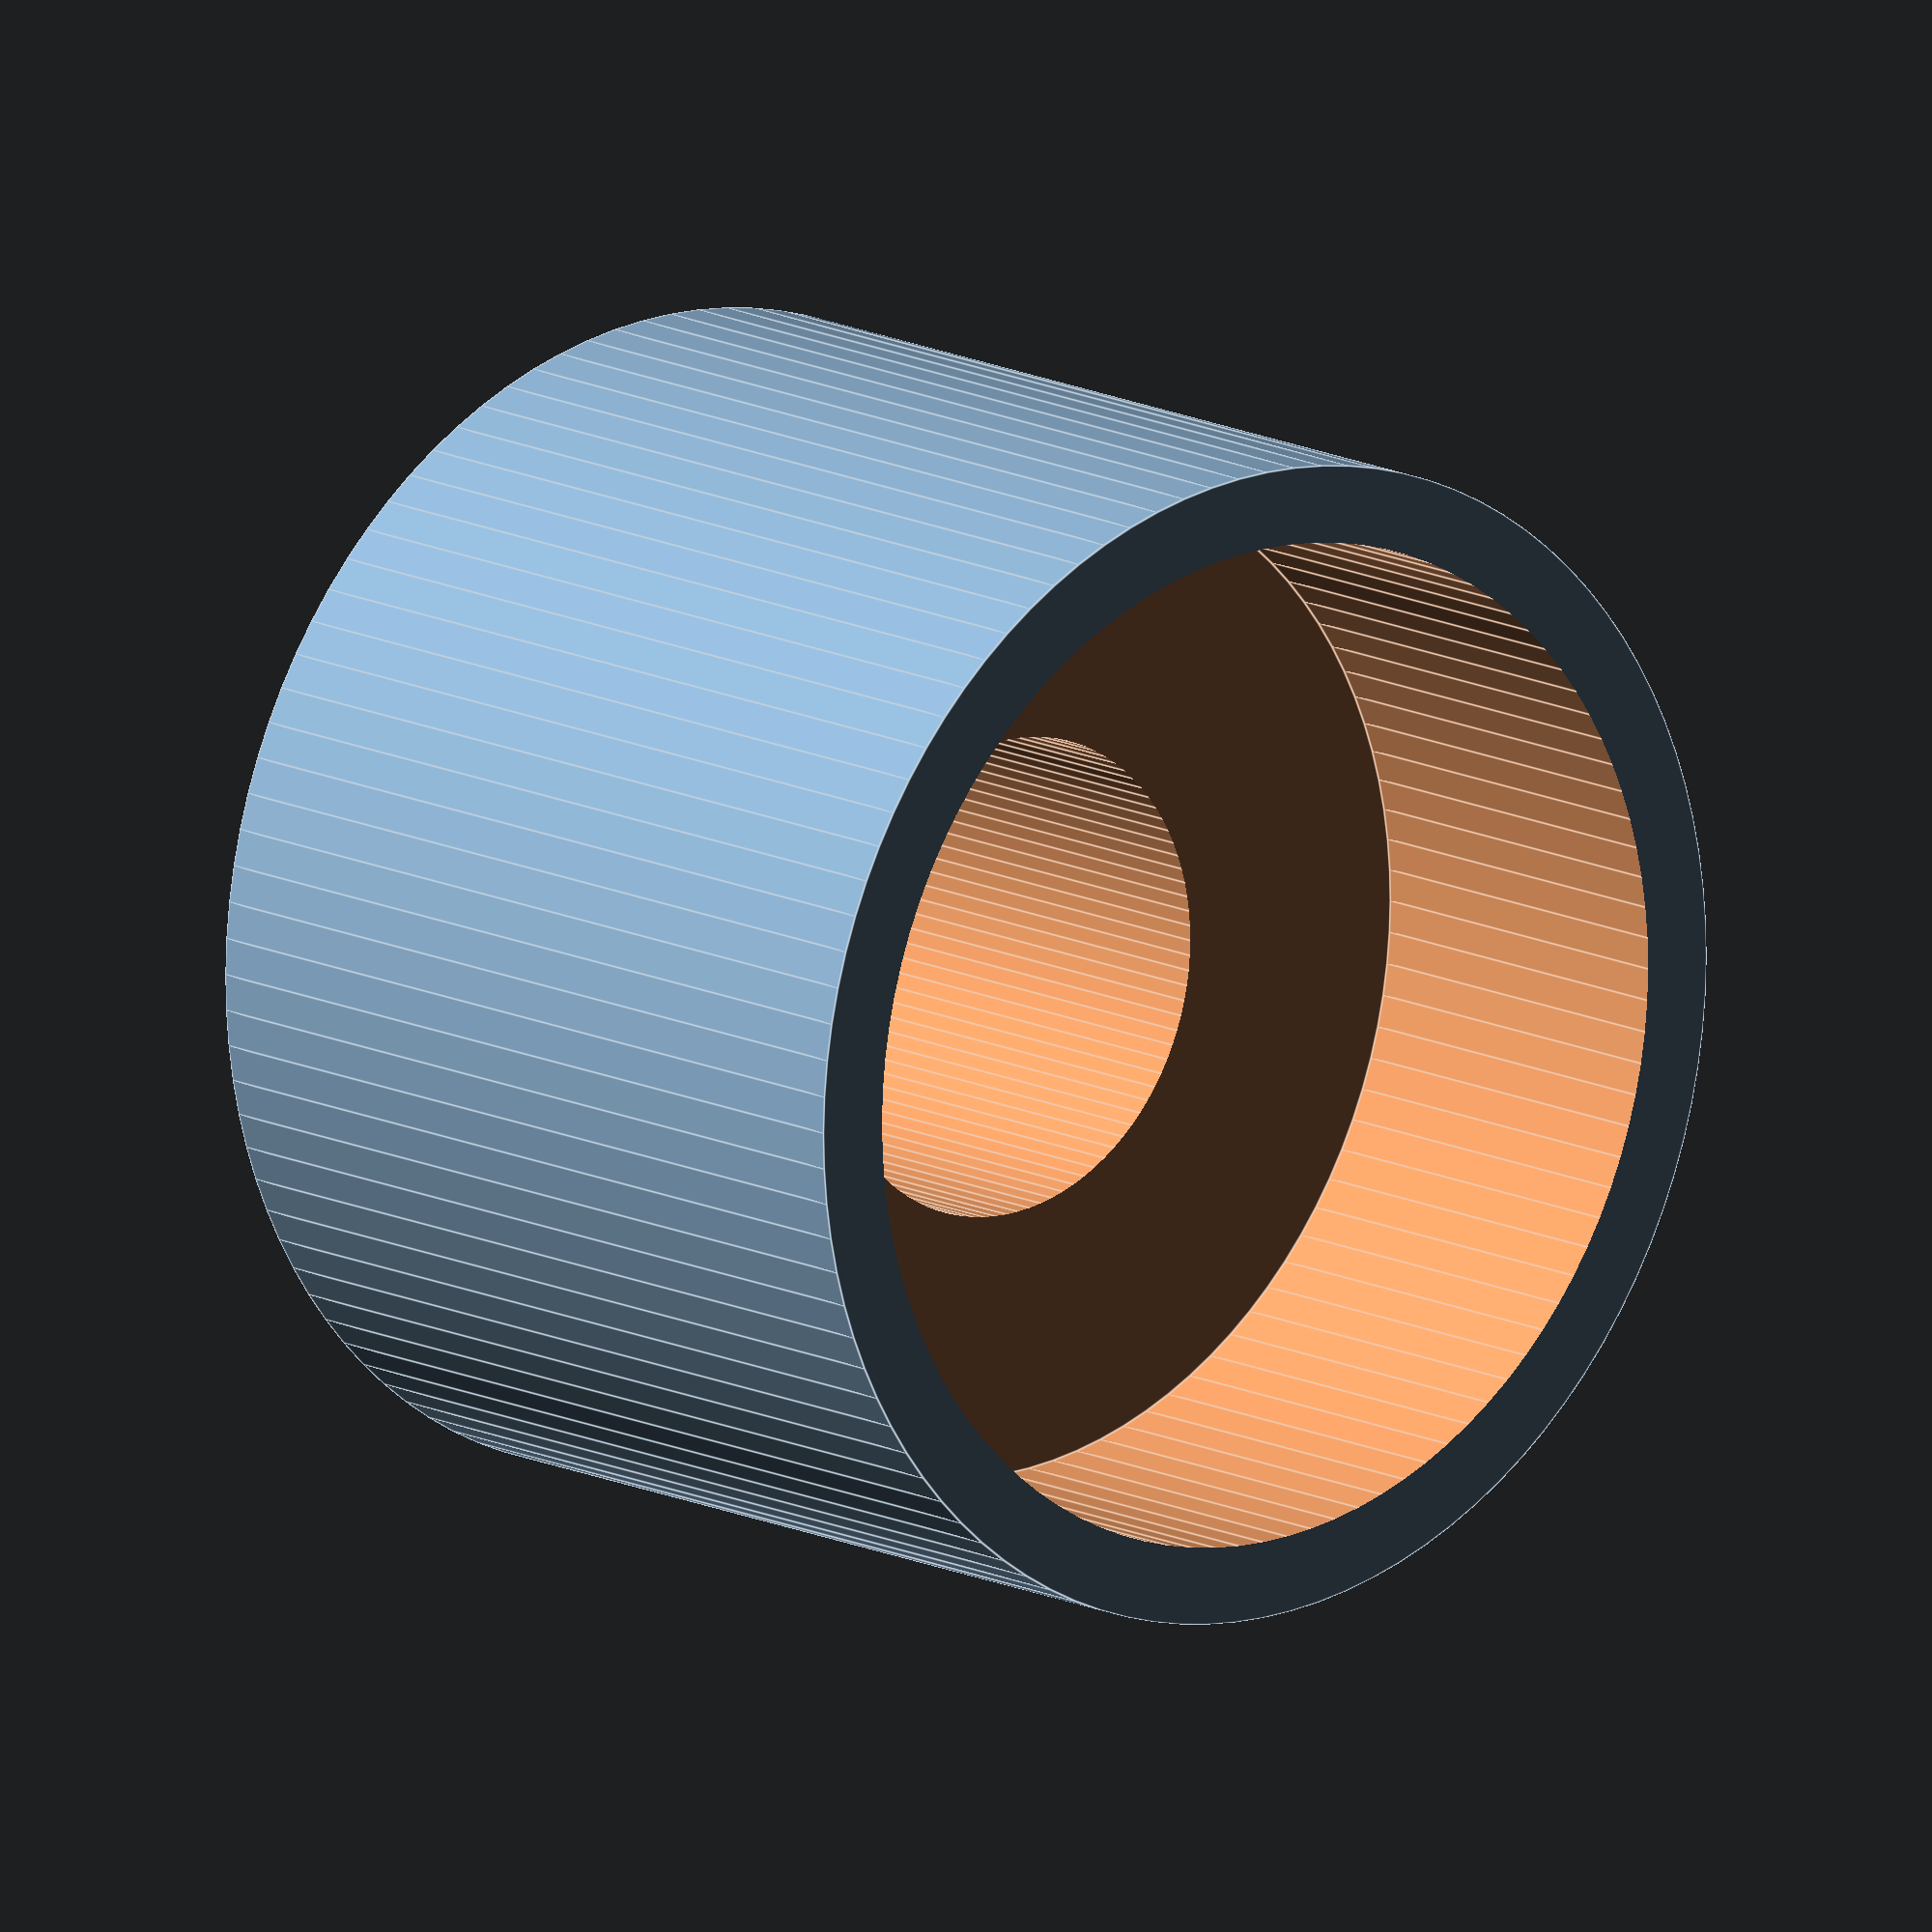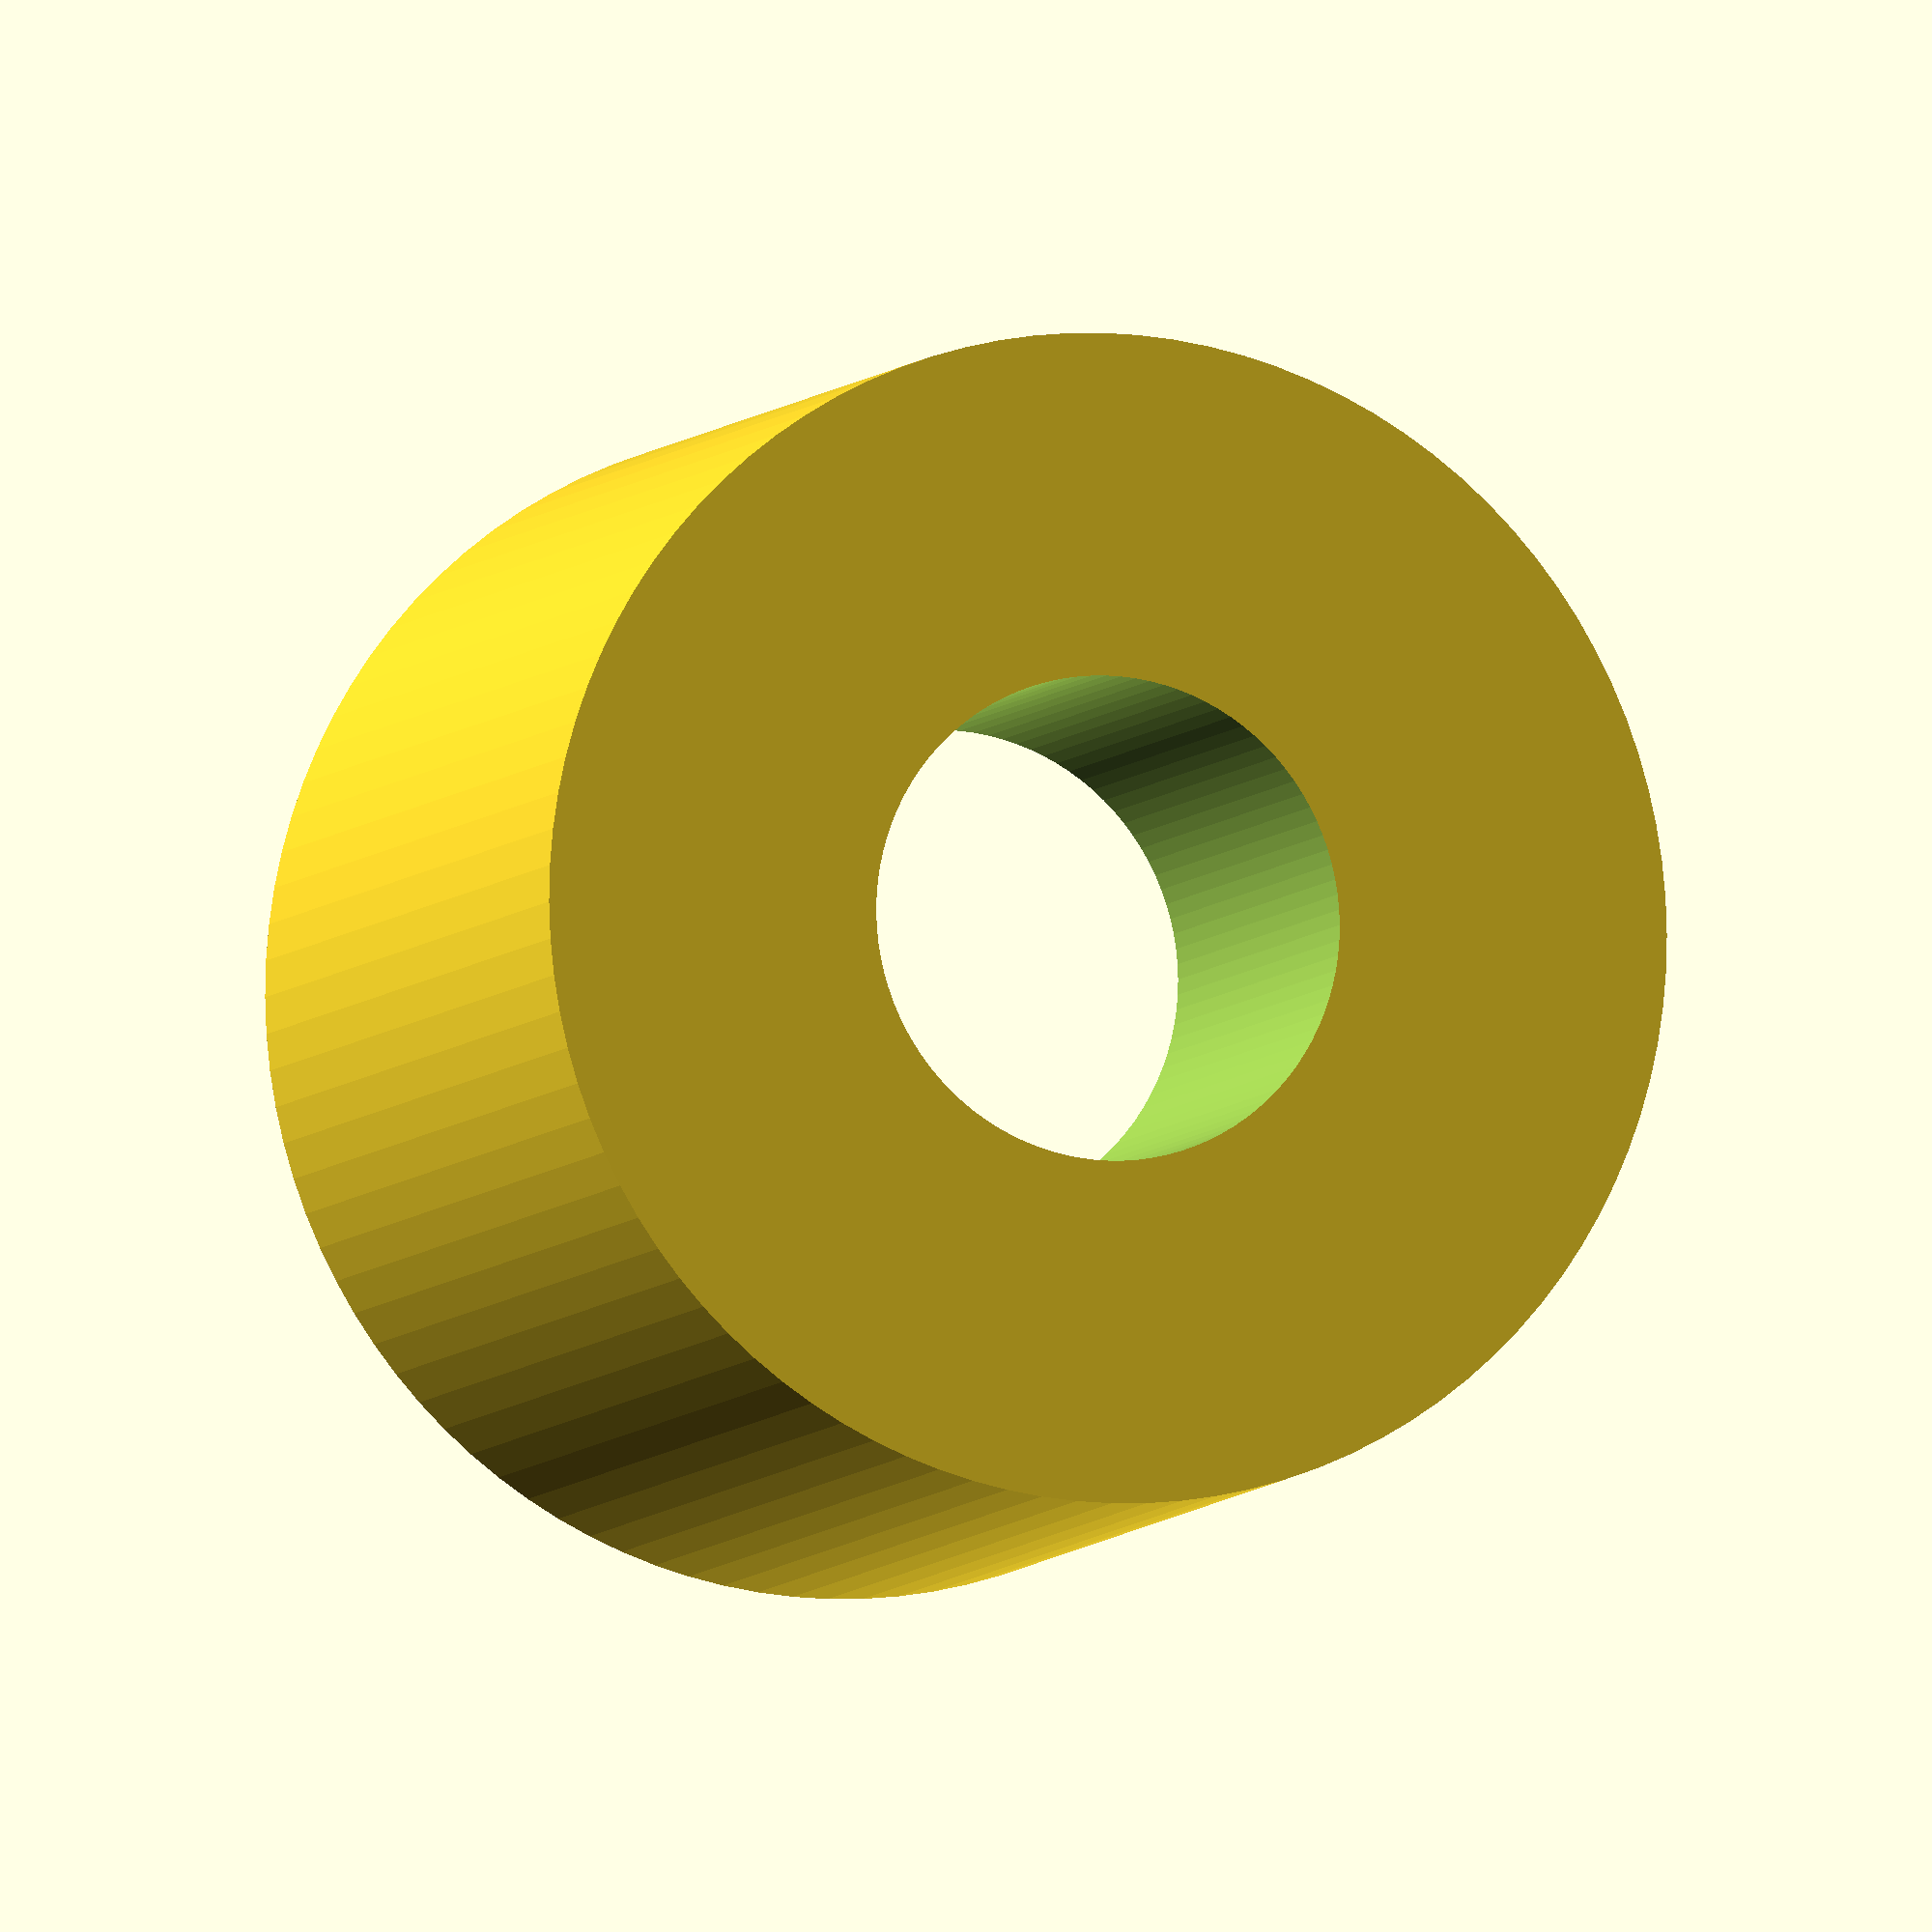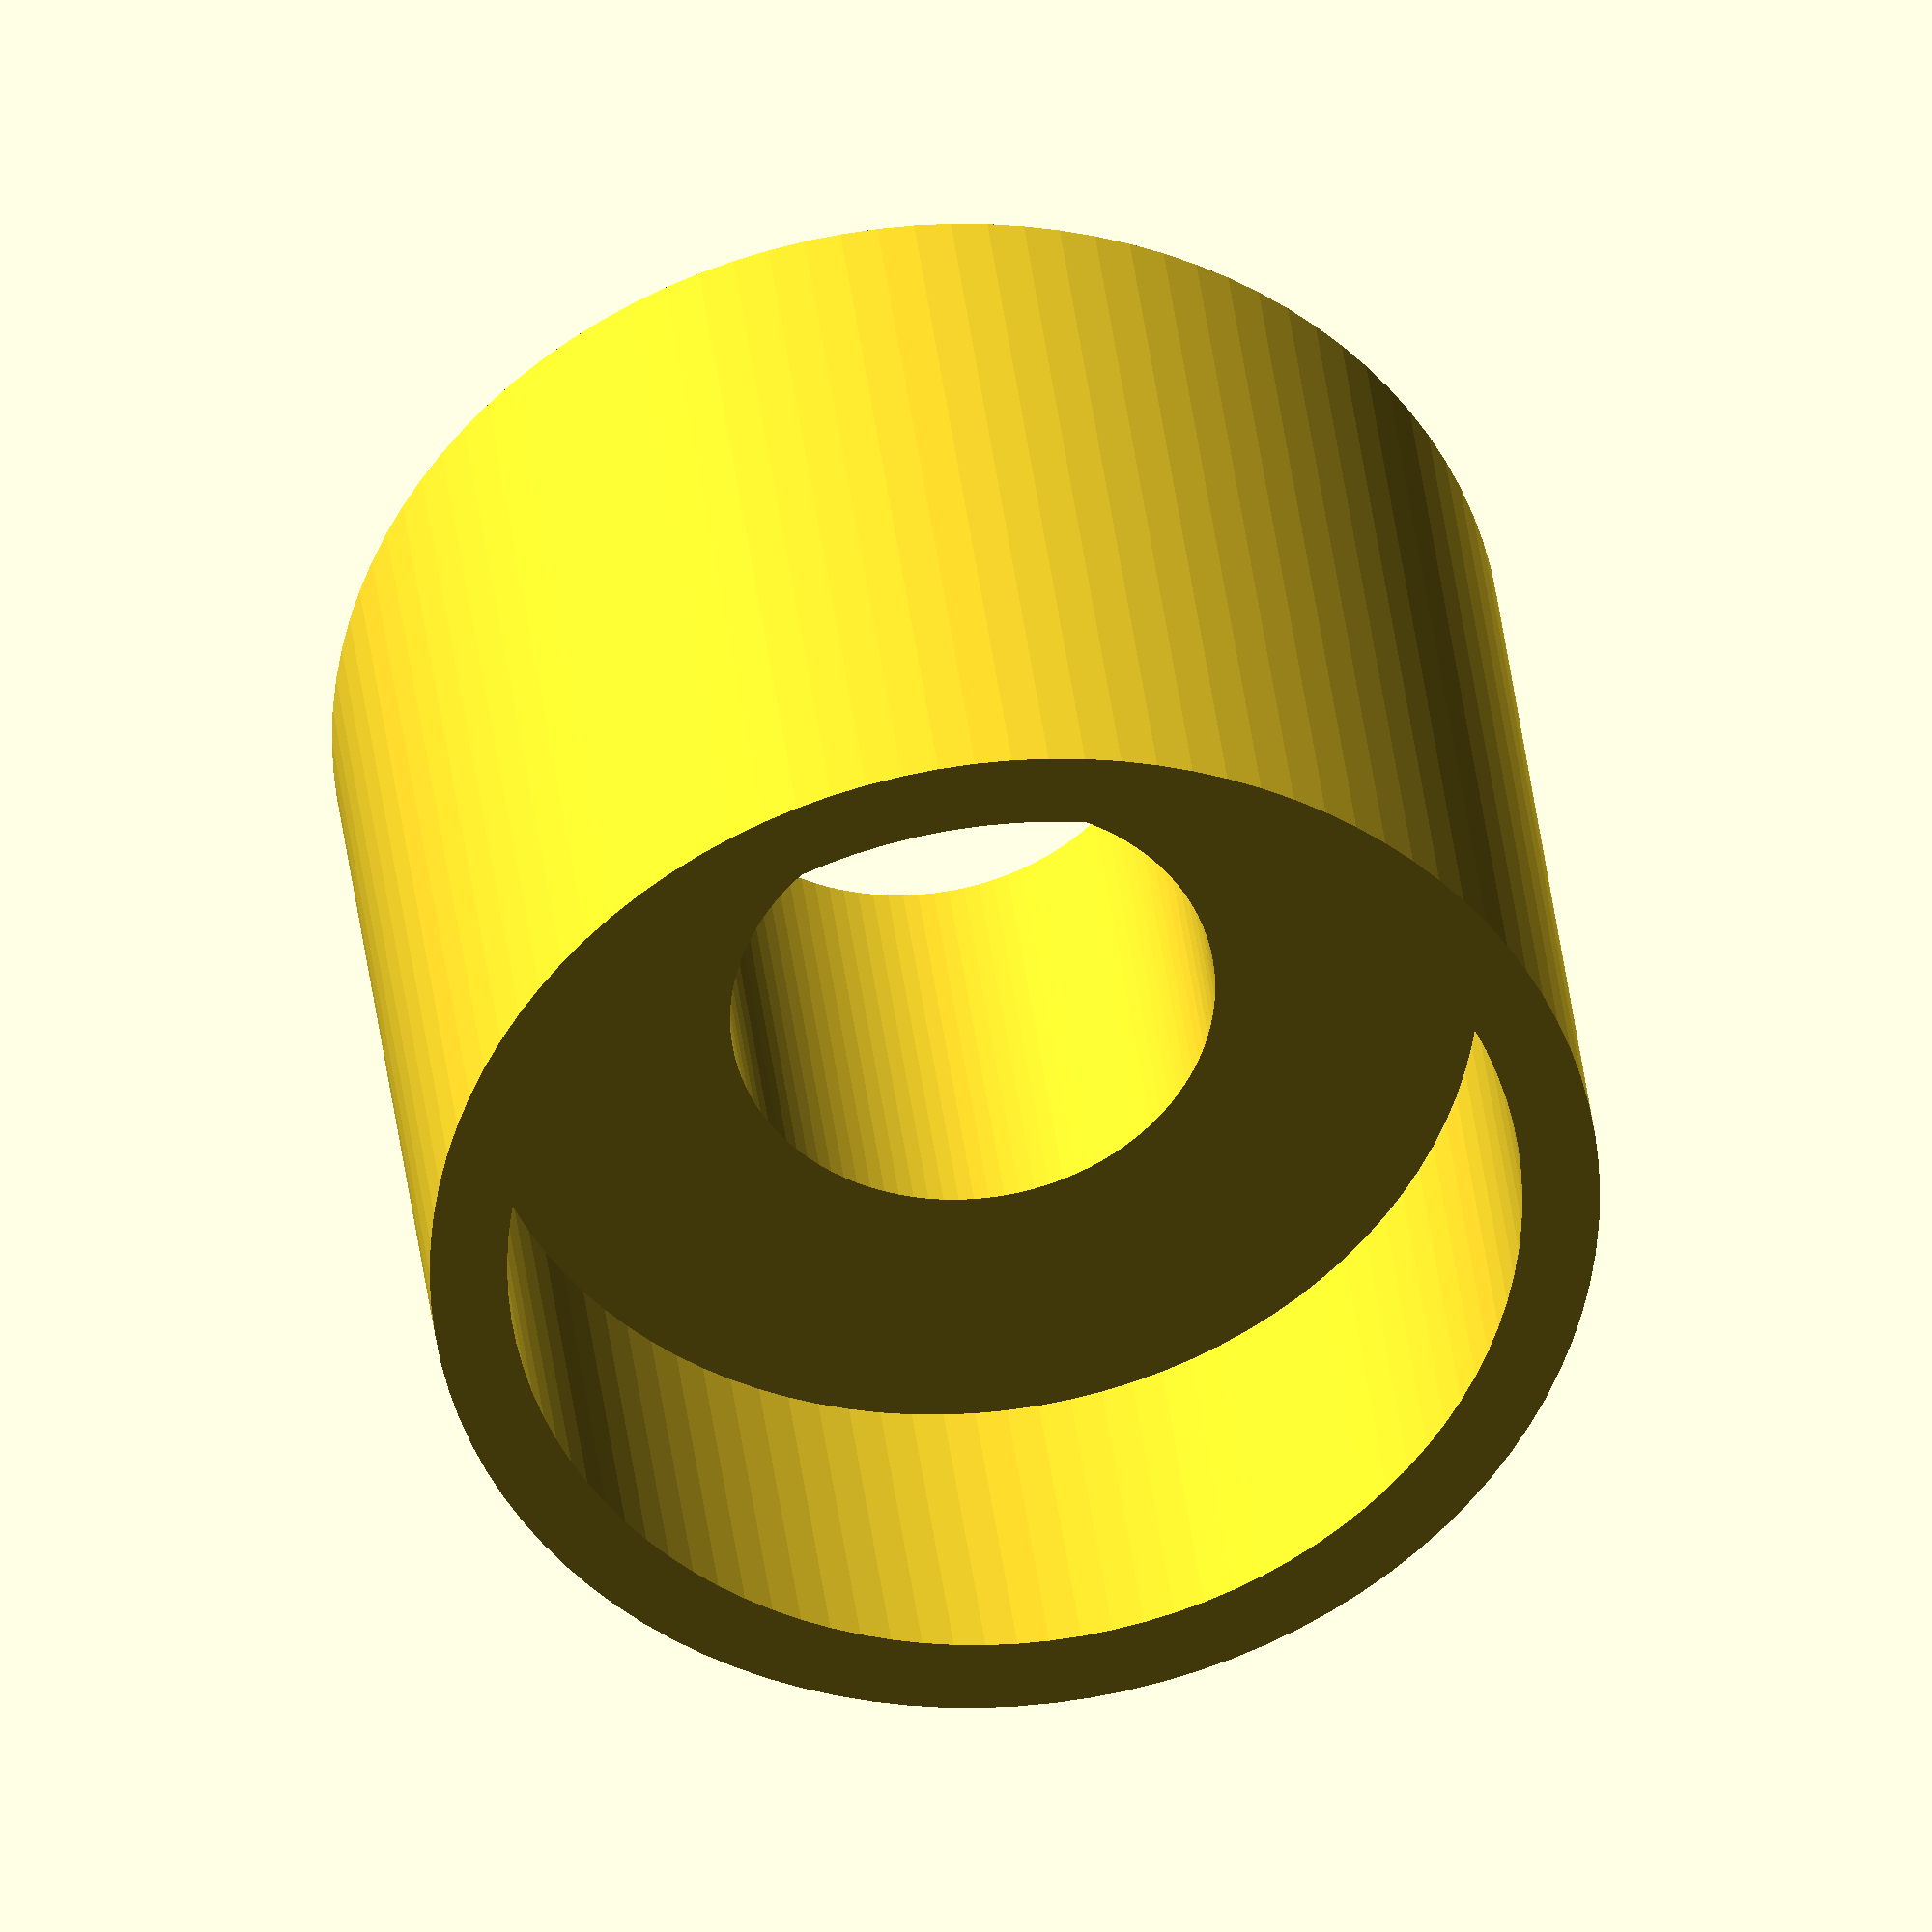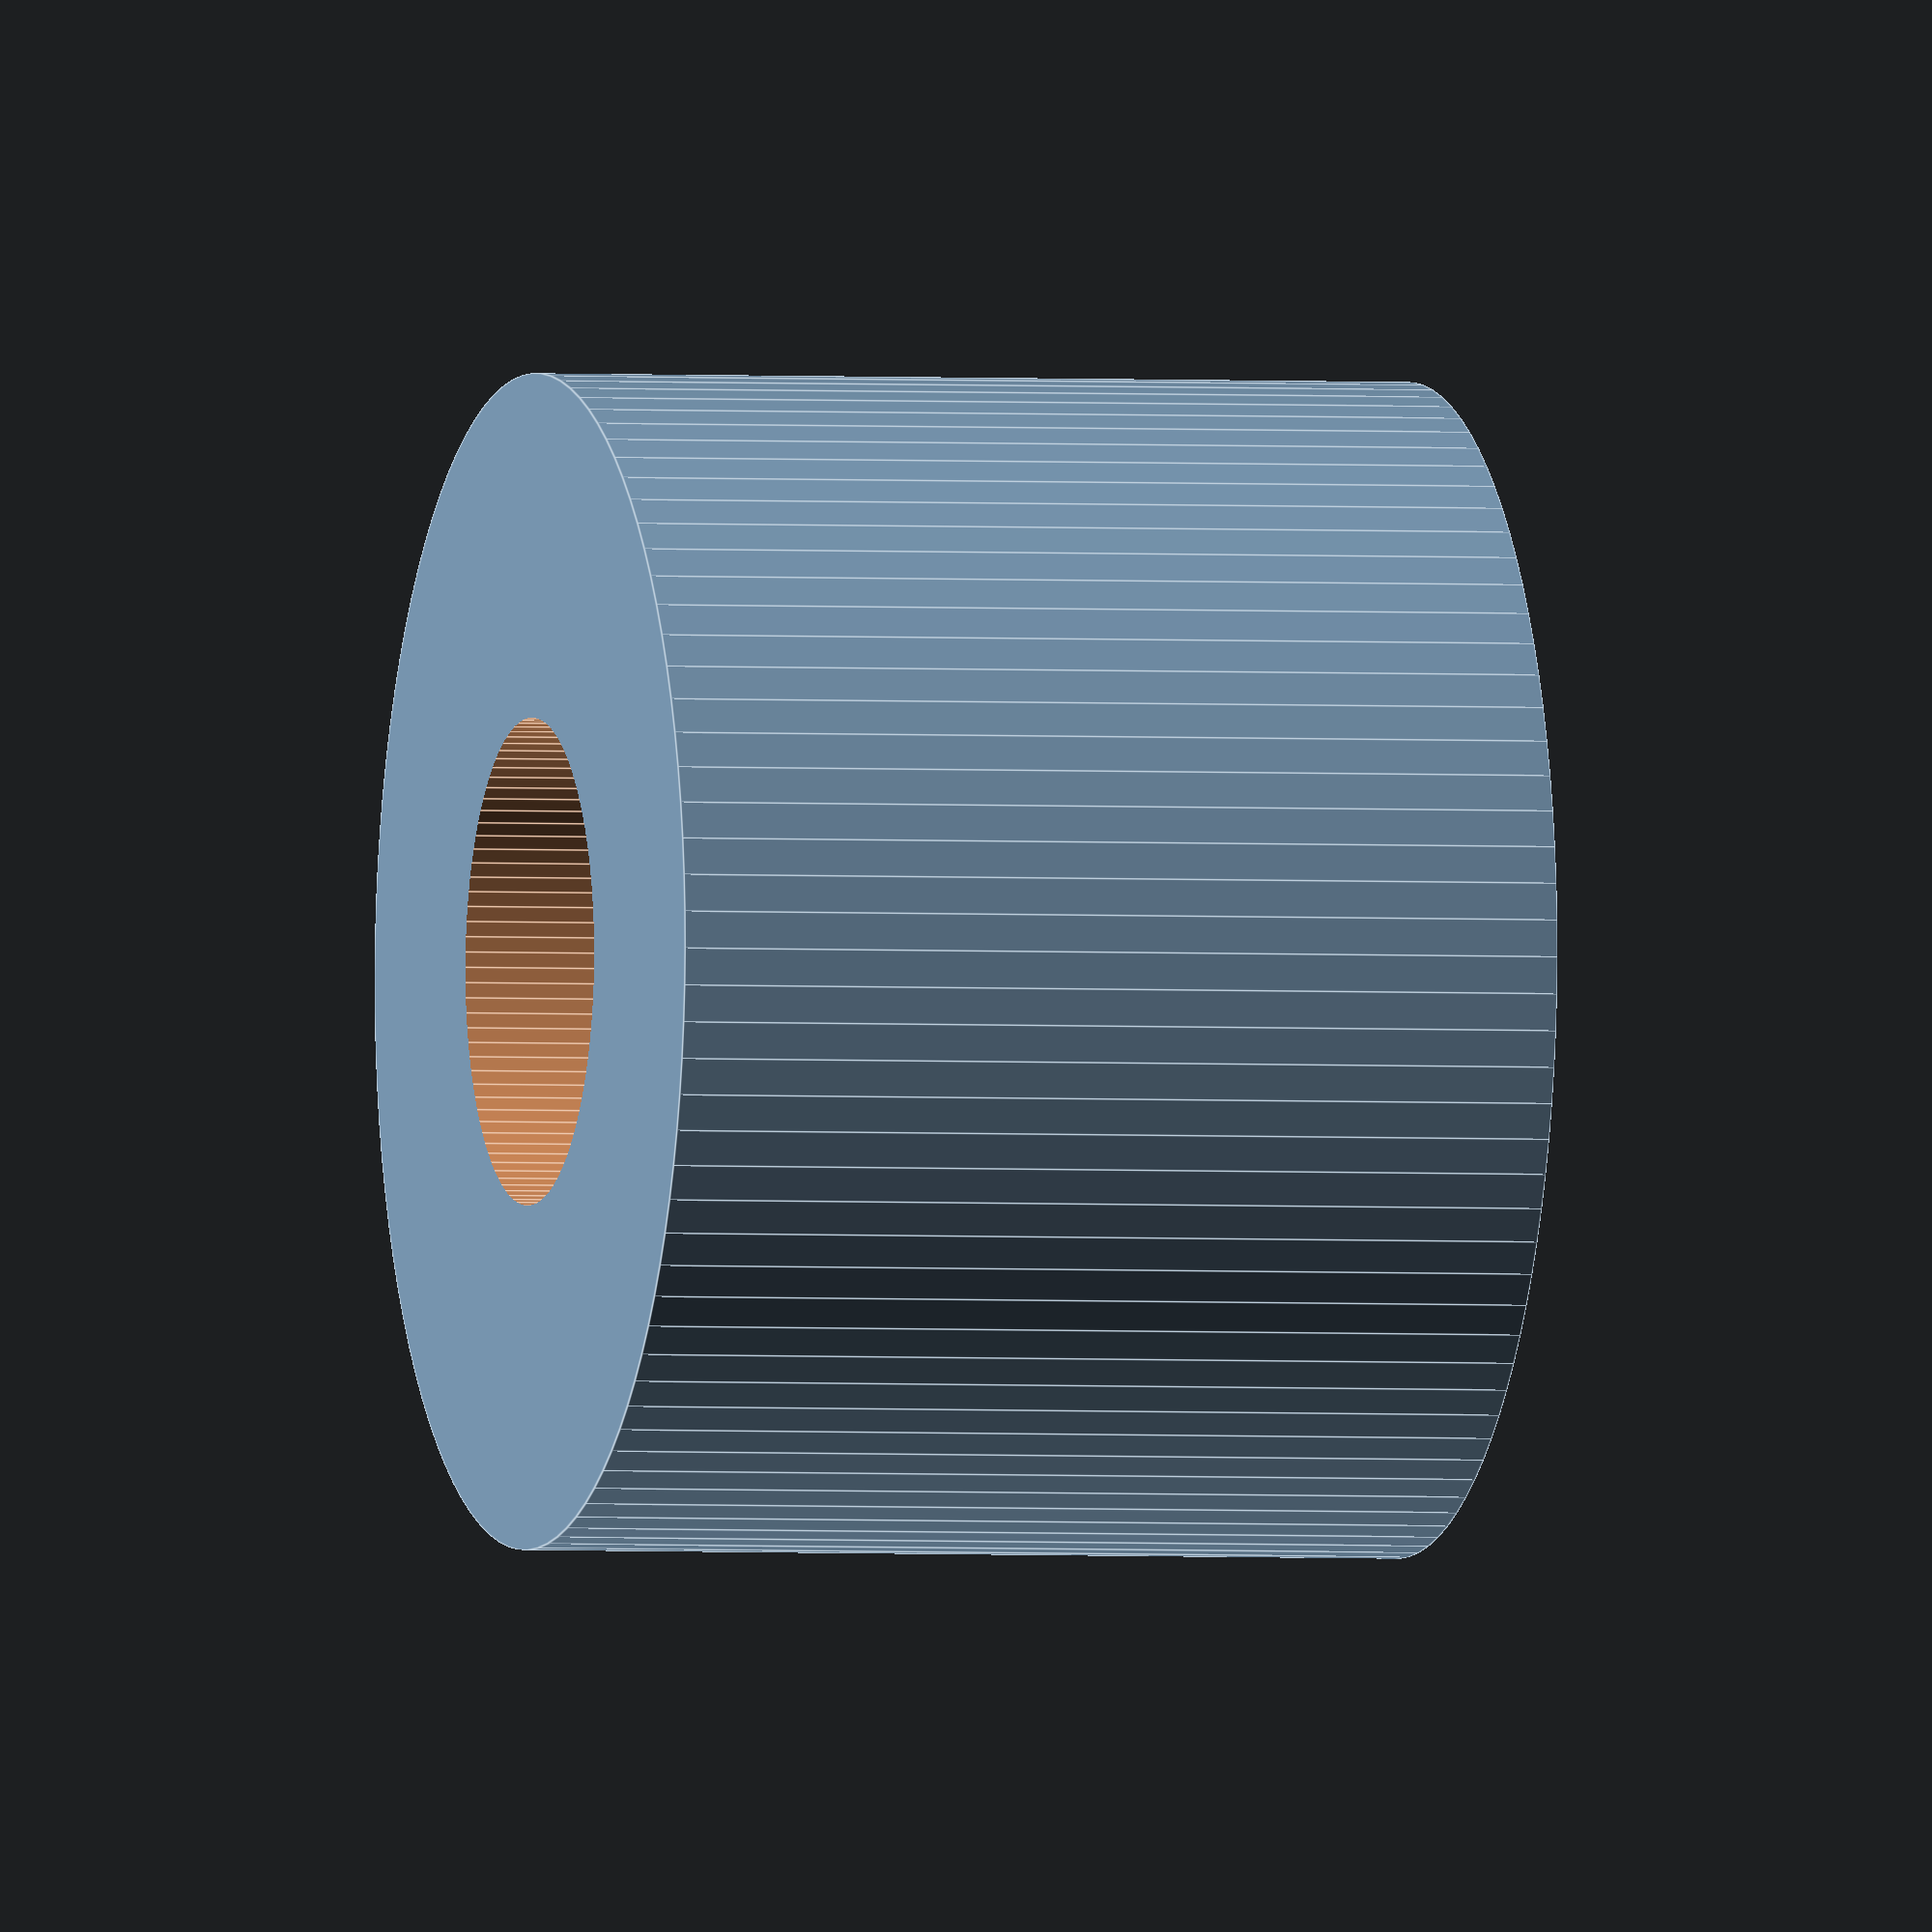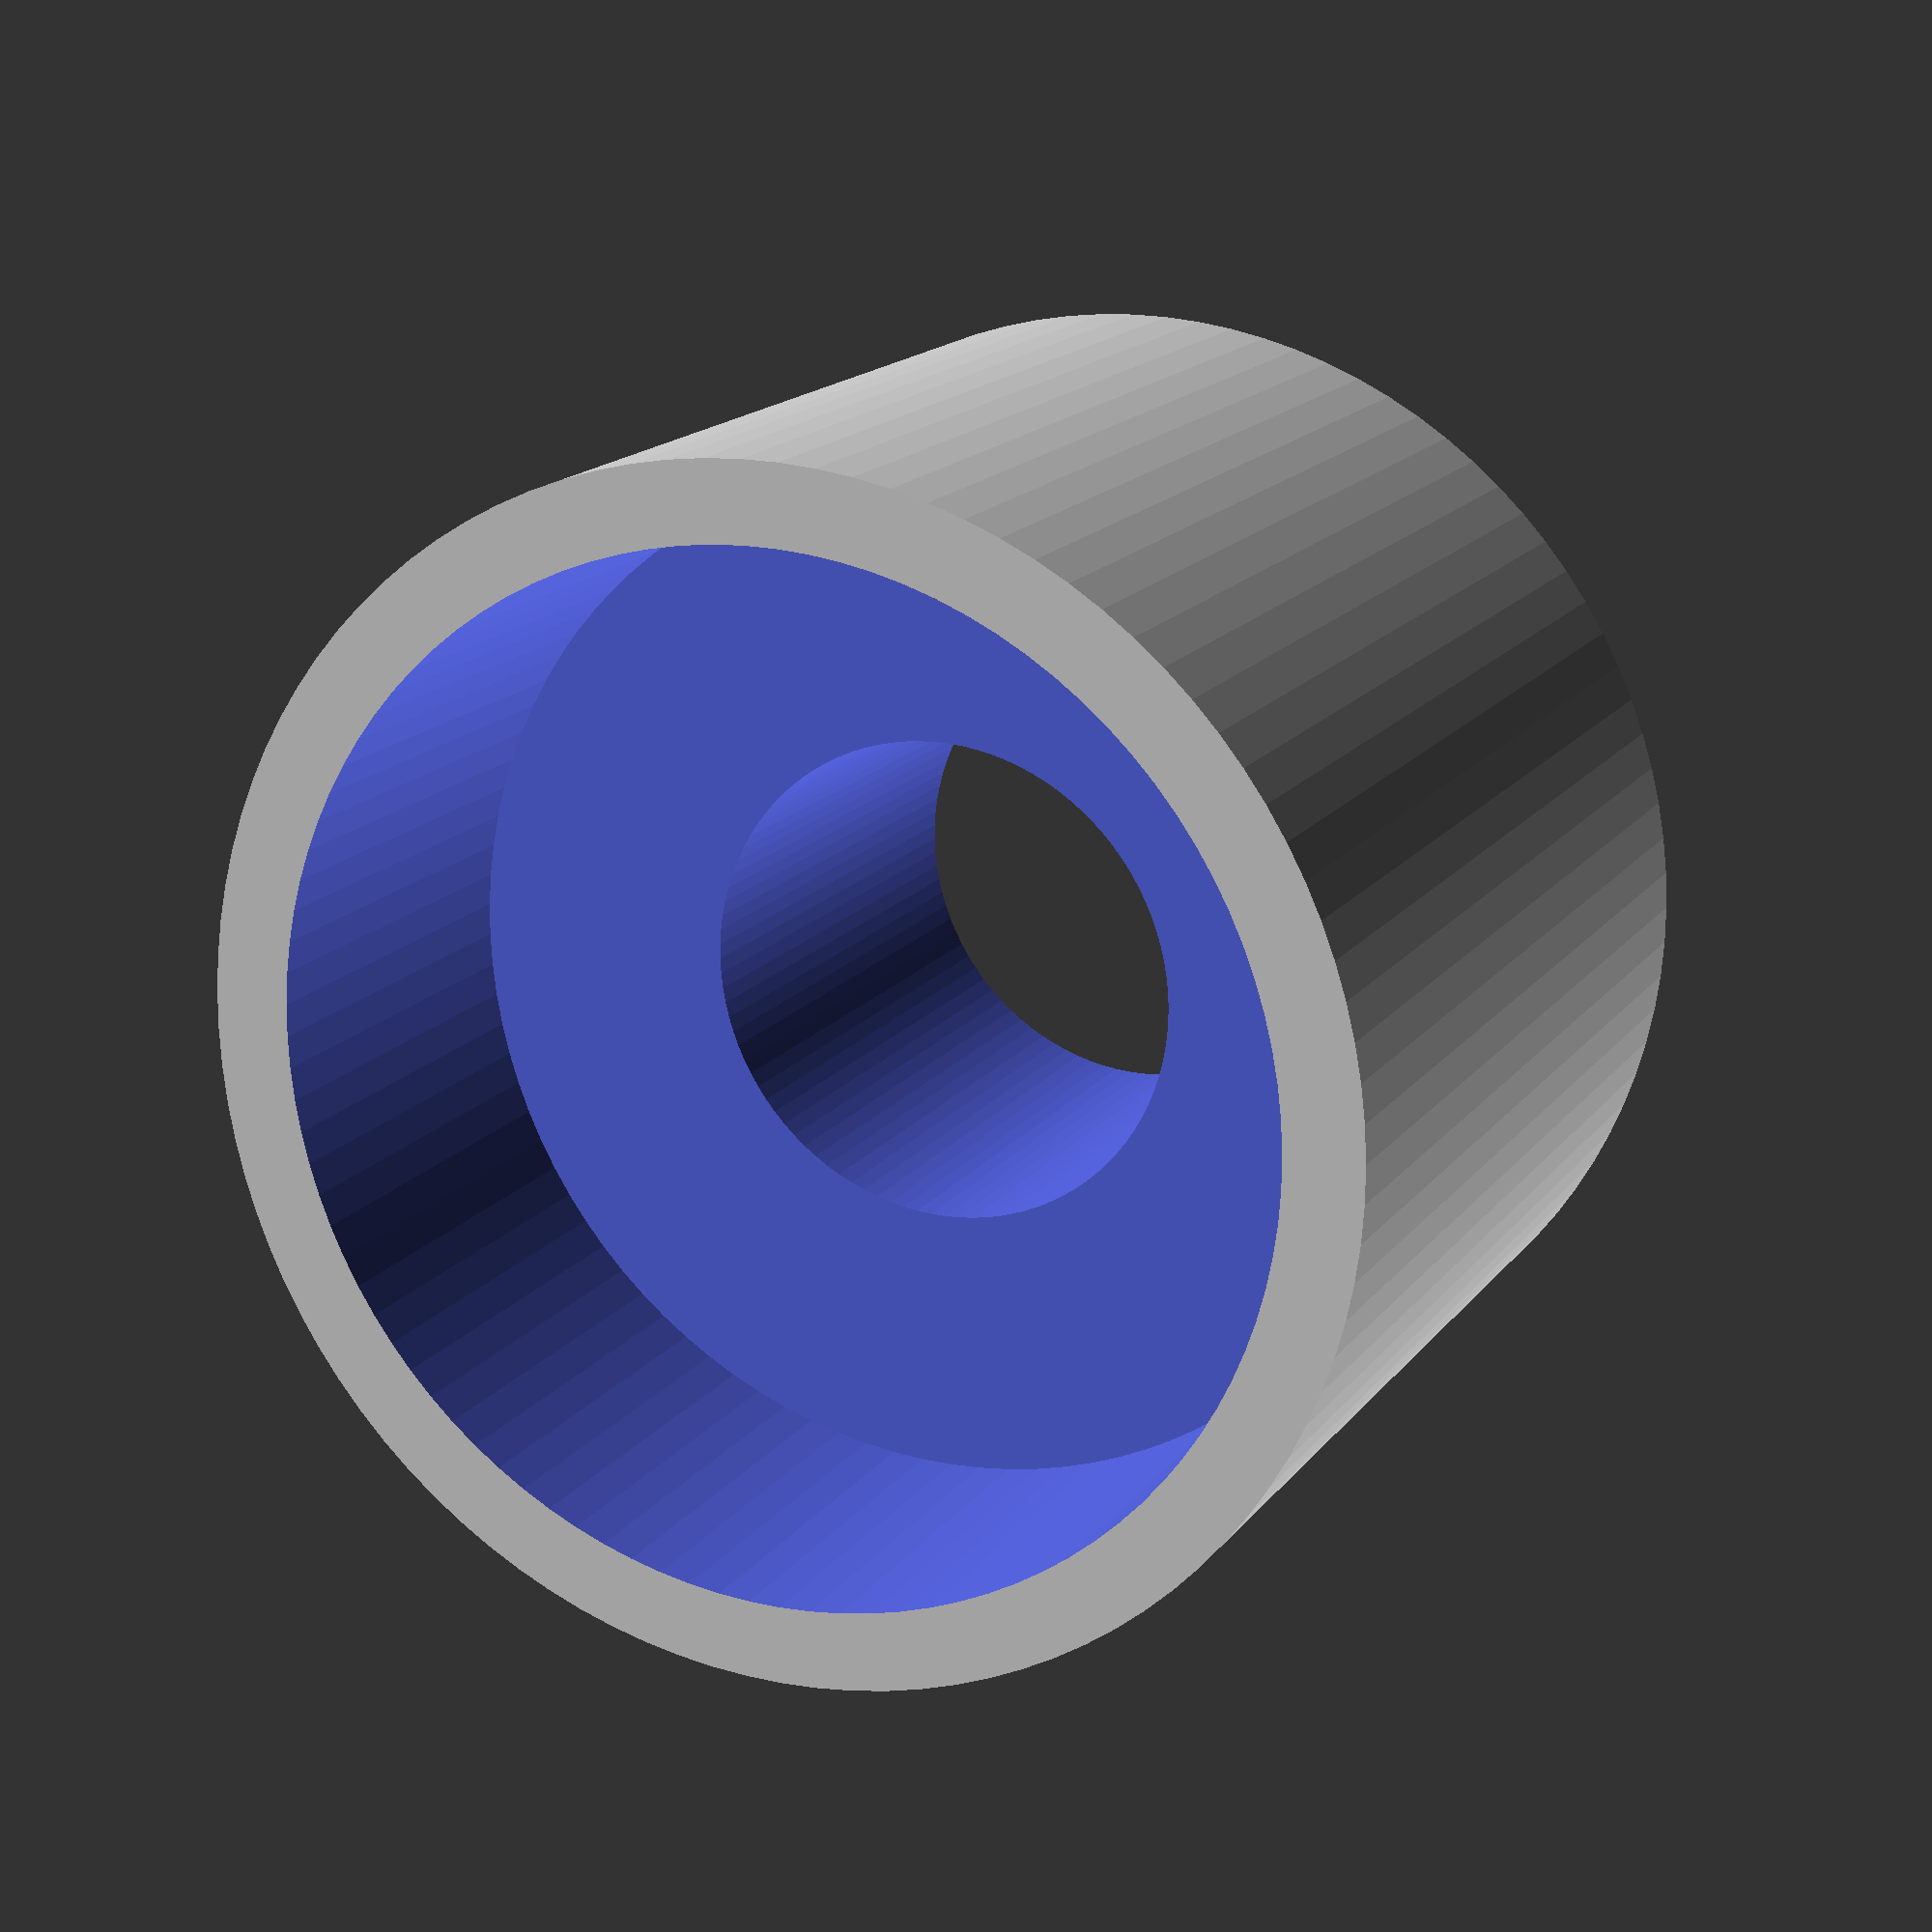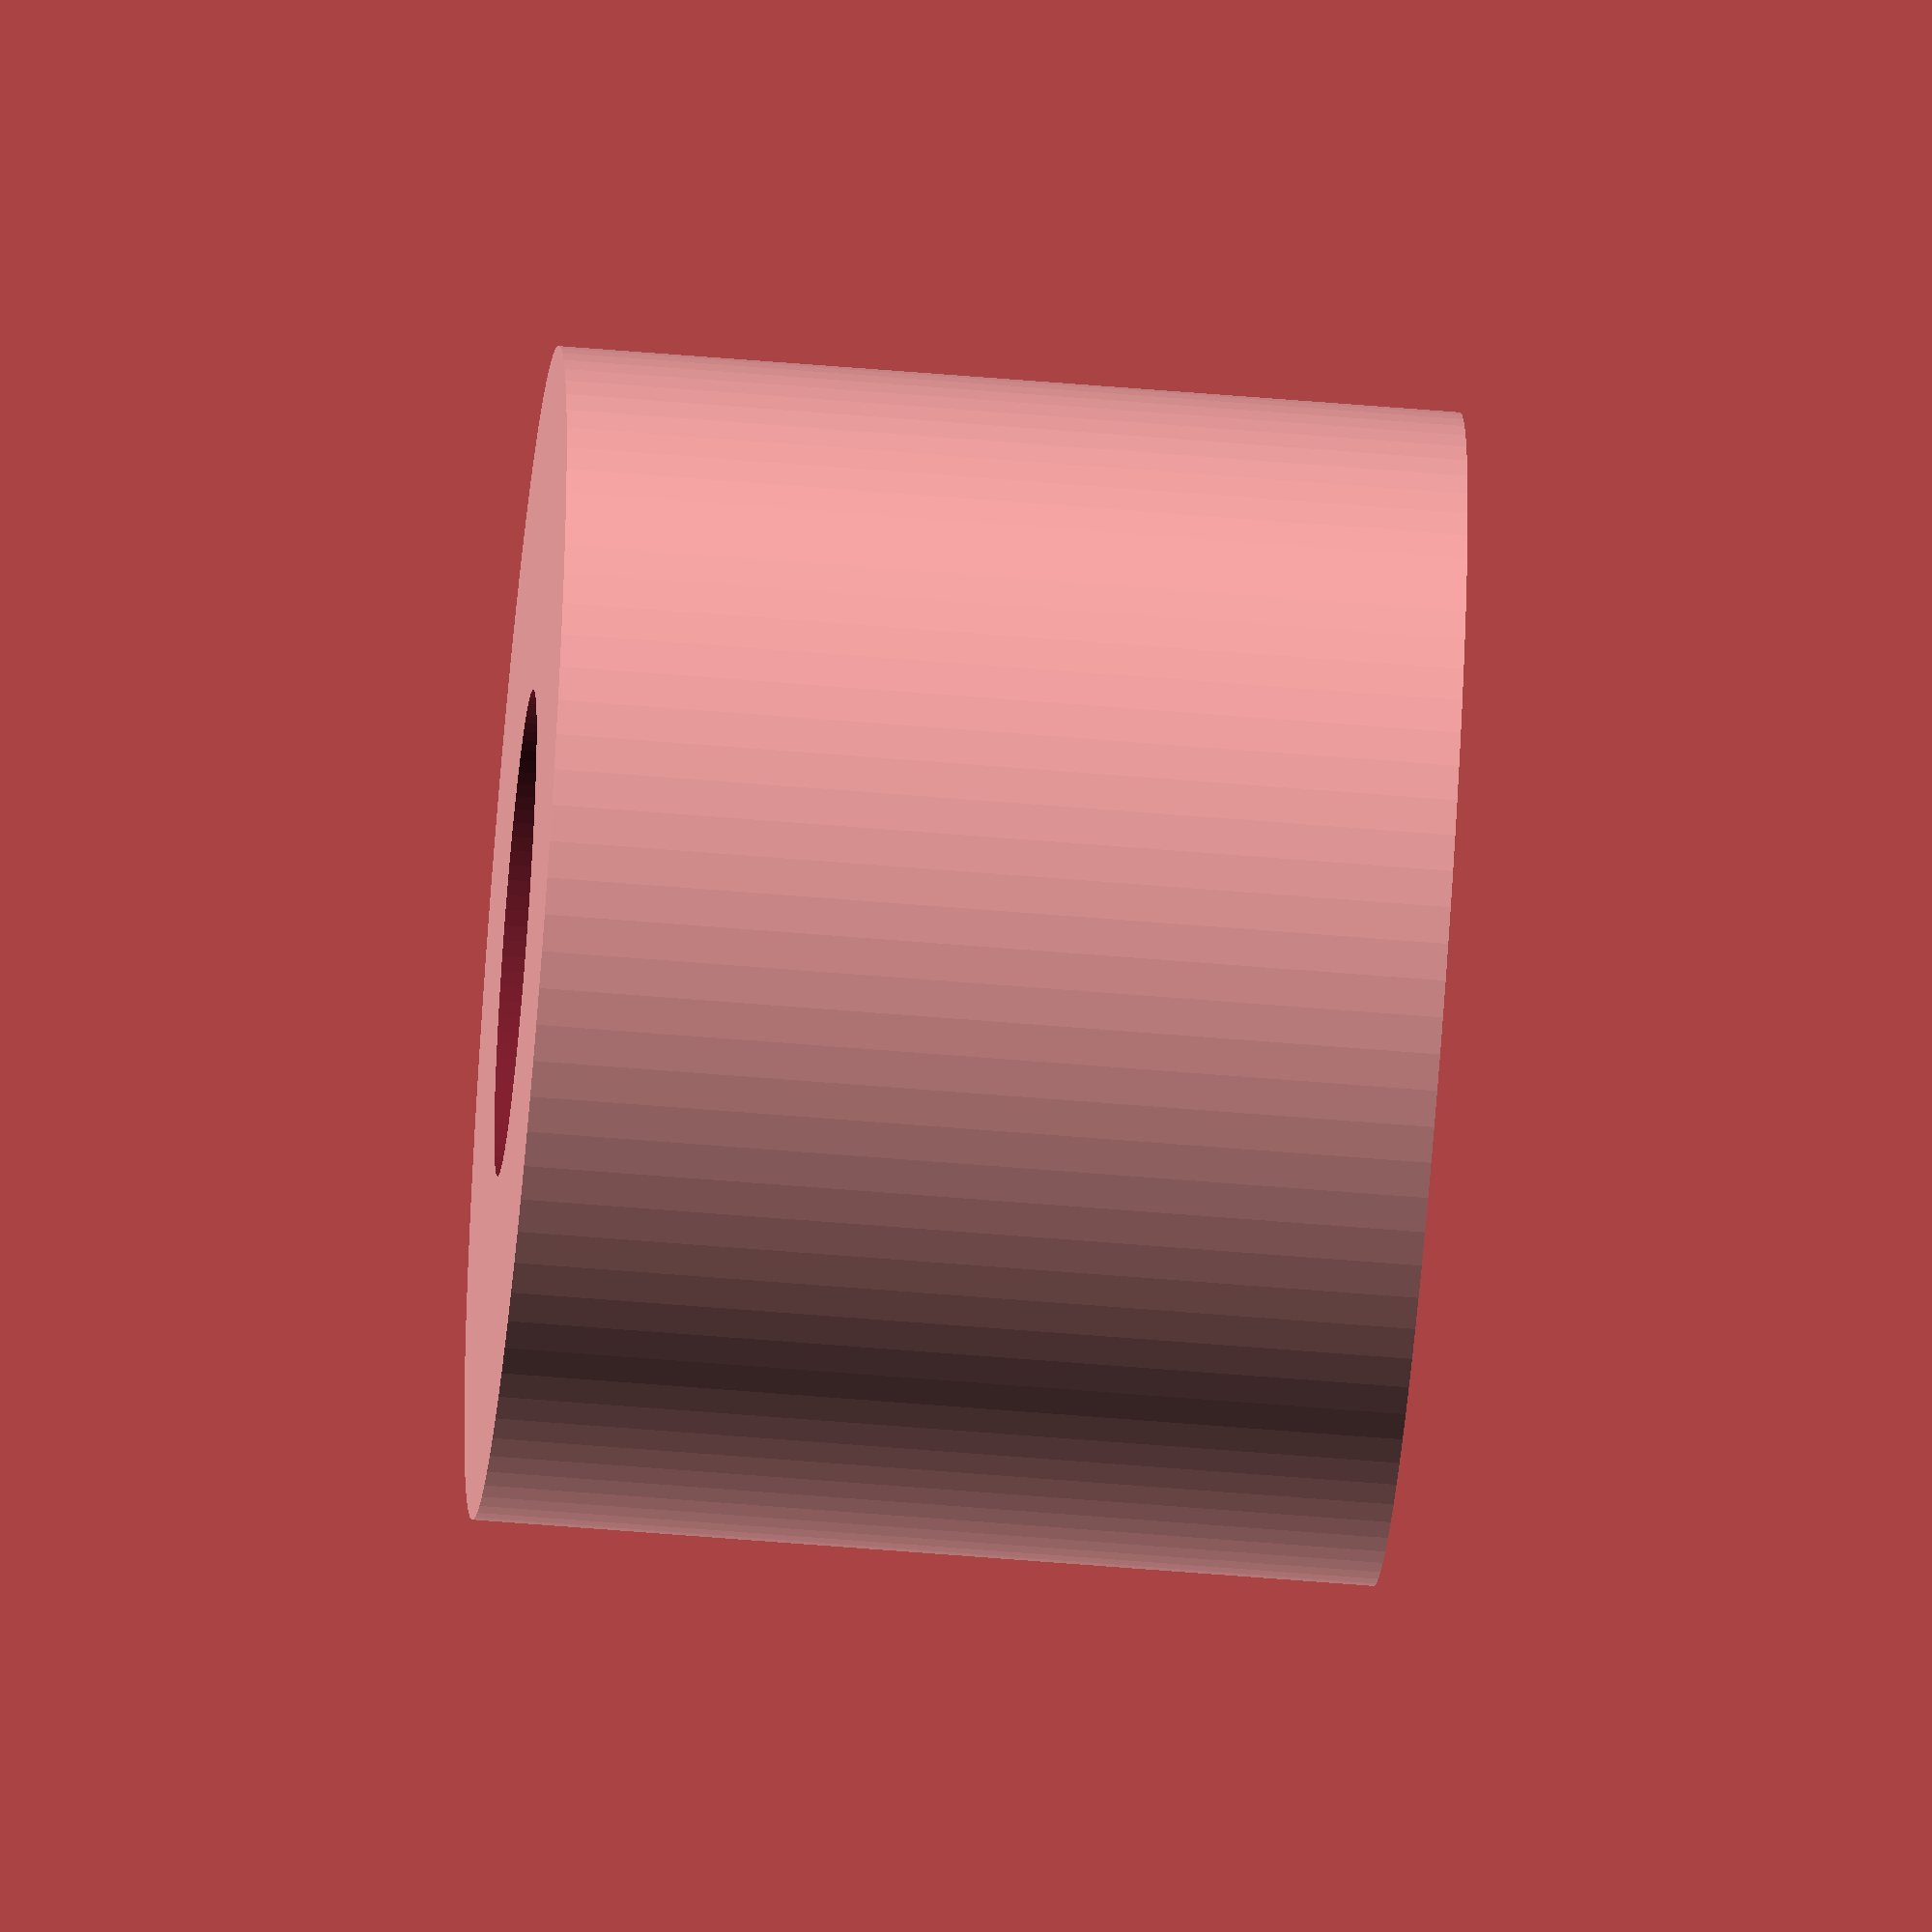
<openscad>
// Dewalt Table Saw dust

saw_od = 65.5;
h1 = 33.0;
vacuuum_od = 31.3;
h2 = 25.0;
thickness = 5.0;
extra_h = 5.0;

$fn = 100;
difference(){
    // main
    cylinder(h = h1 + h2, r = saw_od / 2.0 + thickness, center = false);
    // saw hole
    translate([0, 0, h1]) {
        cylinder(h = h2 + extra_h, r = saw_od / 2.0, center = false);
    }
    translate([0, 0, -1*extra_h]) {
        cylinder(h = h1 + extra_h + extra_h, r = vacuuum_od / 2.0, center = false);
    }
}


</openscad>
<views>
elev=166.5 azim=349.5 roll=221.4 proj=o view=edges
elev=6.4 azim=126.4 roll=161.7 proj=o view=solid
elev=143.5 azim=194.1 roll=186.2 proj=o view=wireframe
elev=182.1 azim=308.9 roll=285.3 proj=o view=edges
elev=343.5 azim=103.1 roll=24.5 proj=p view=wireframe
elev=237.2 azim=326.3 roll=275.0 proj=o view=solid
</views>
